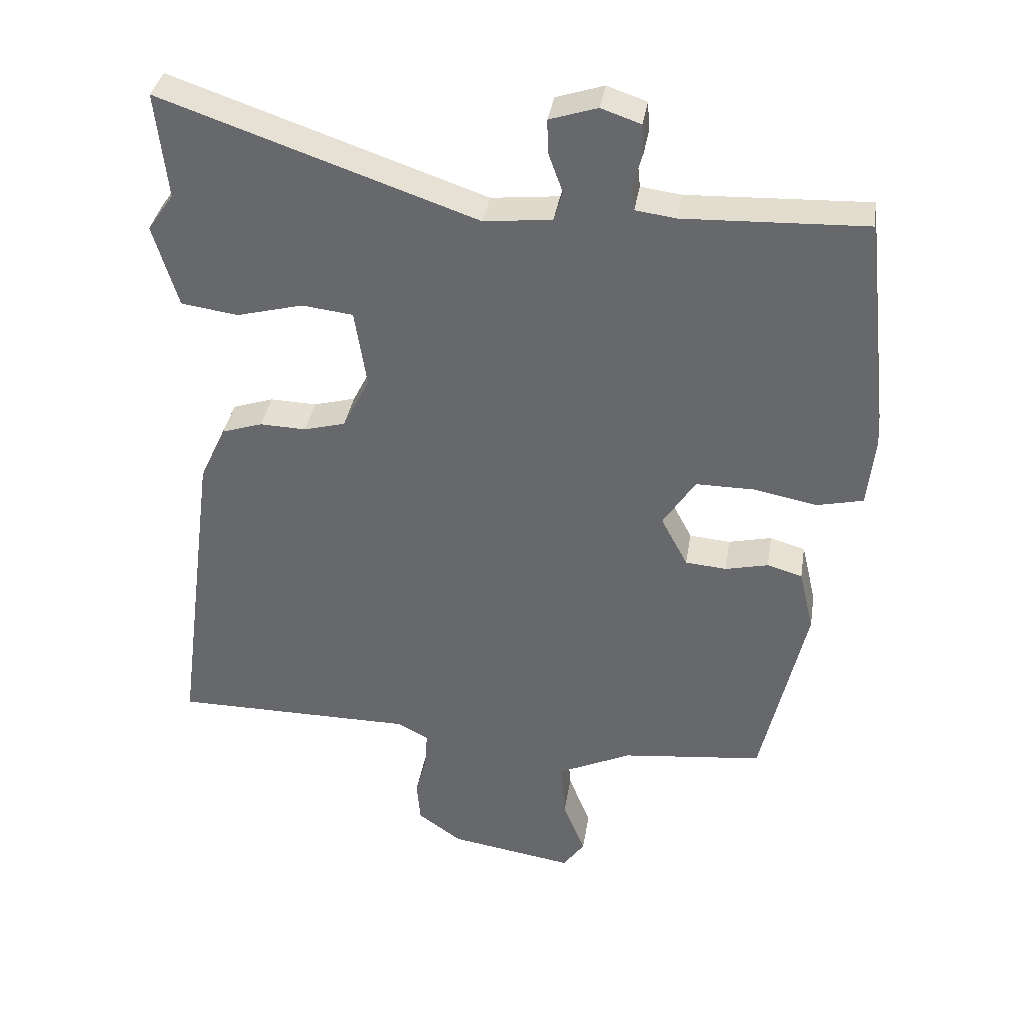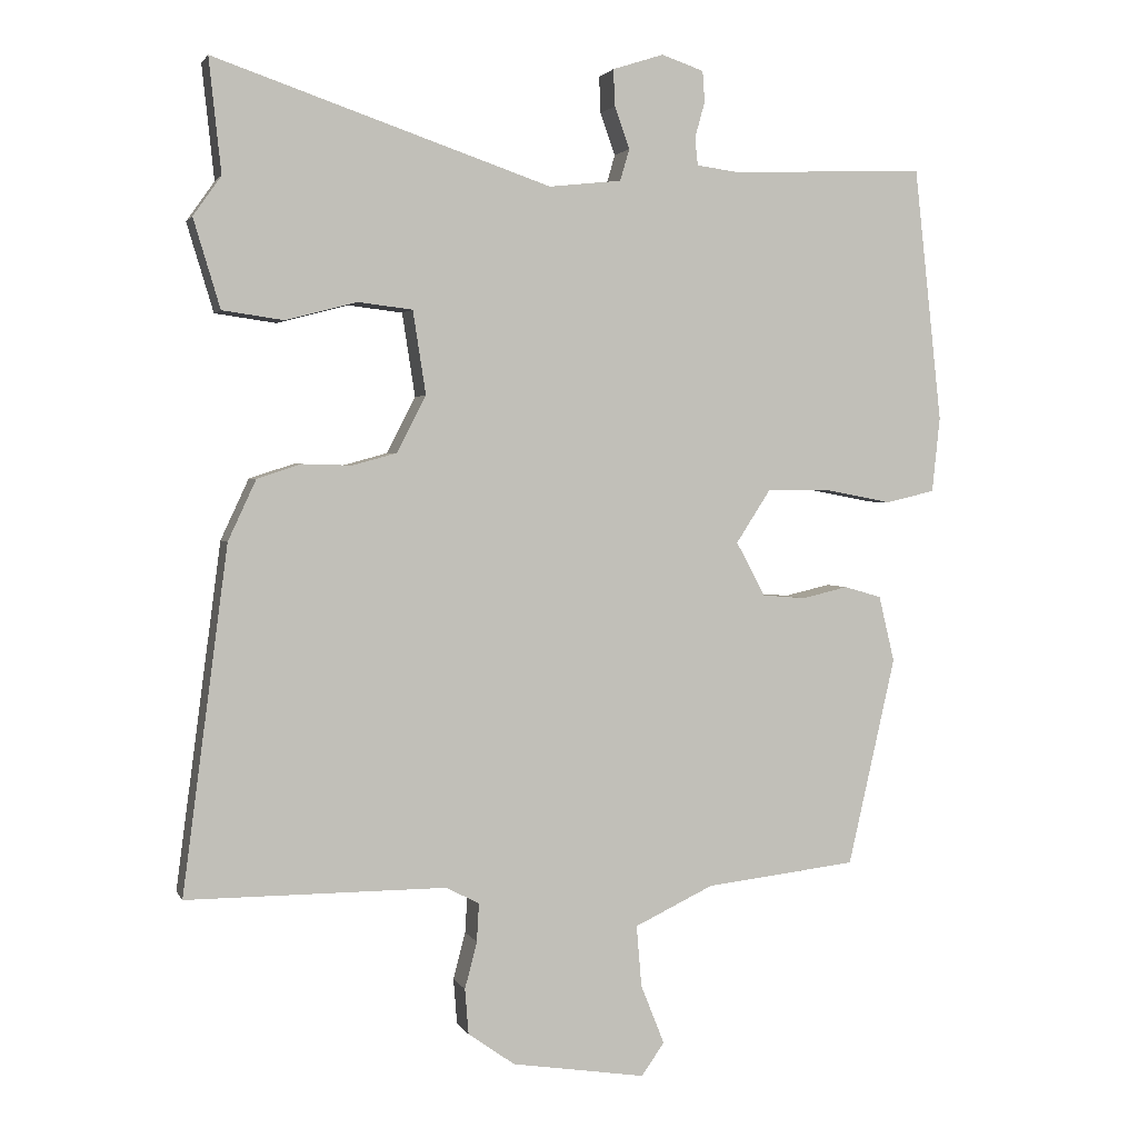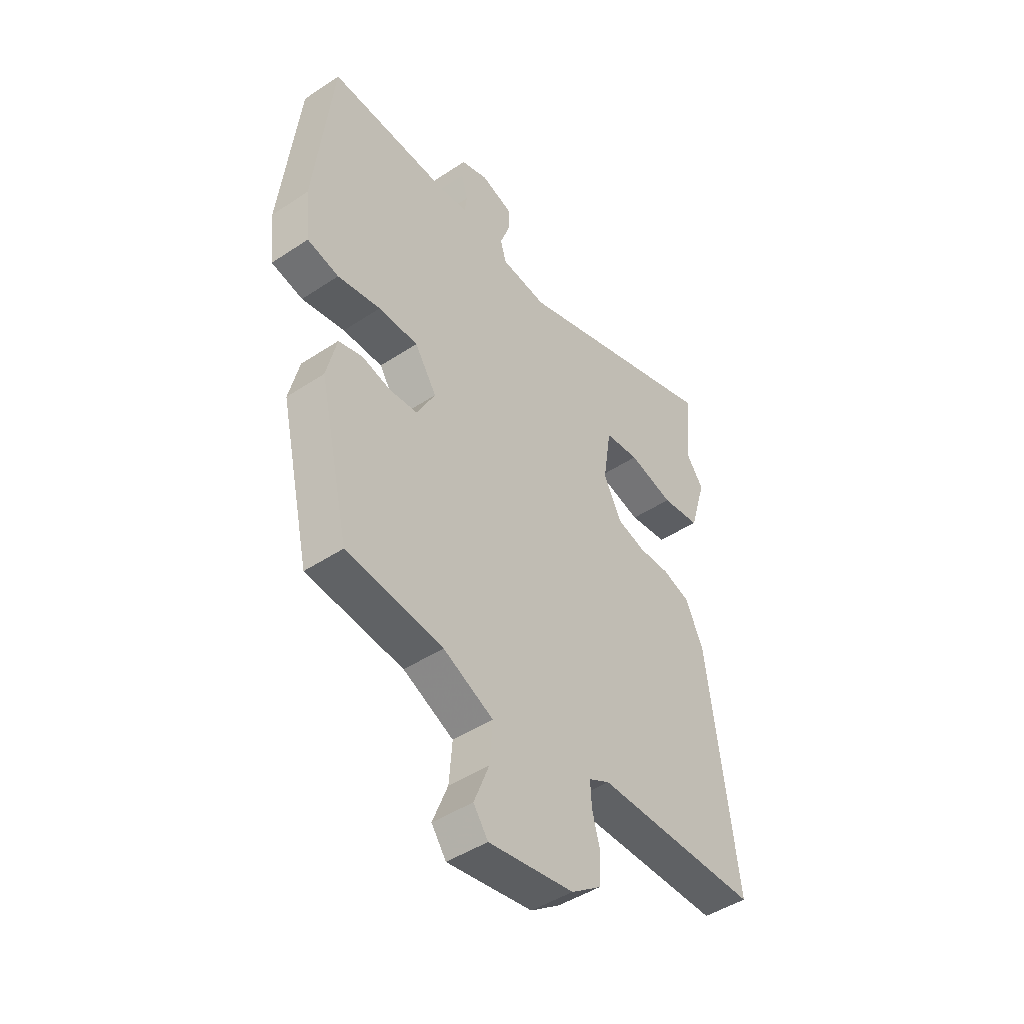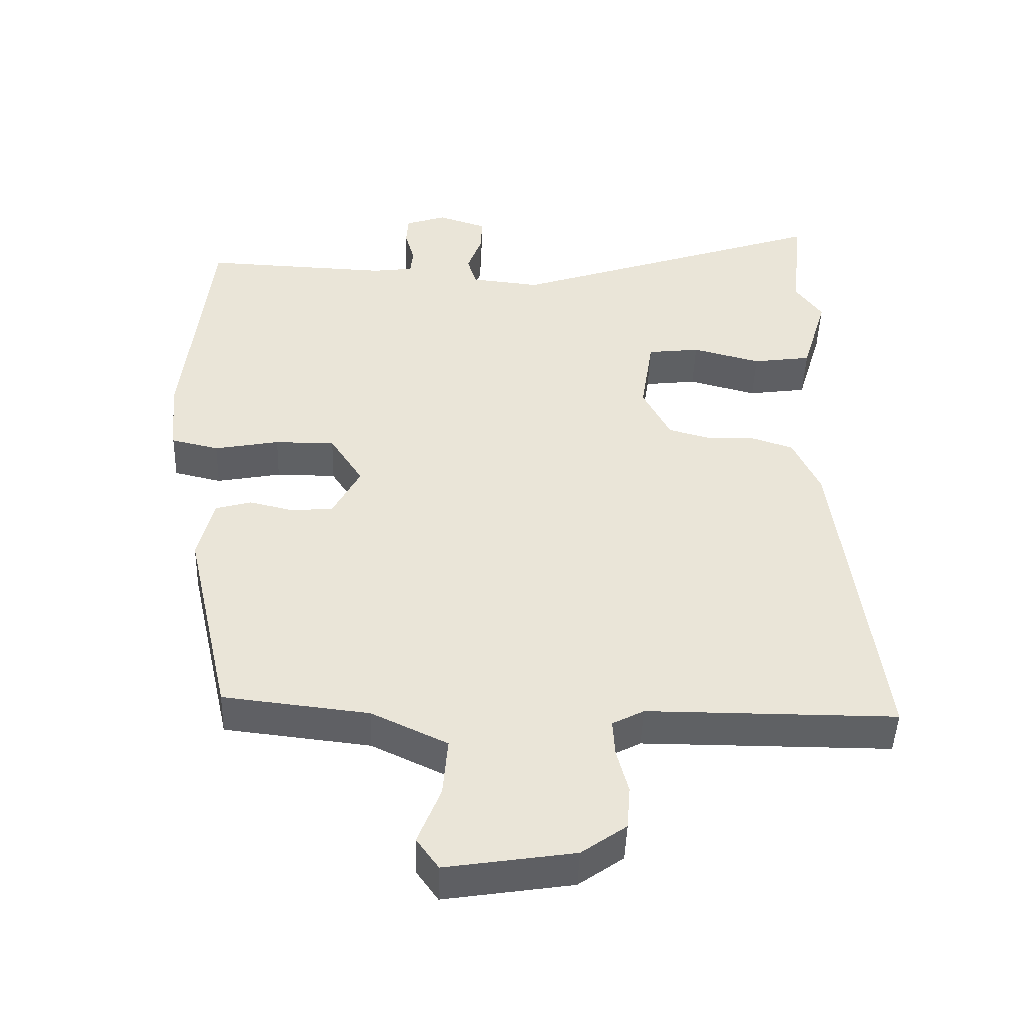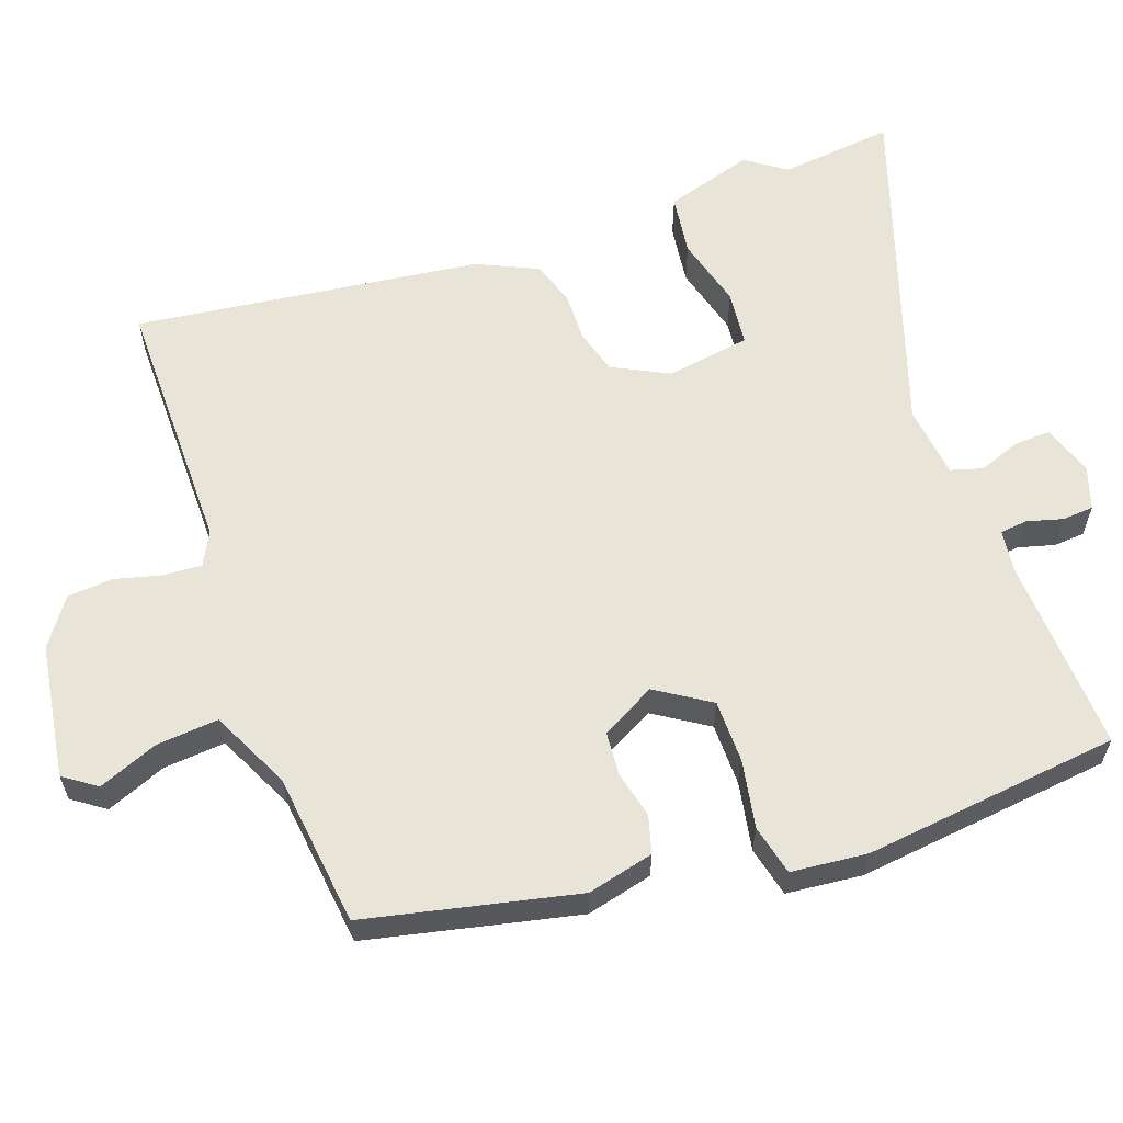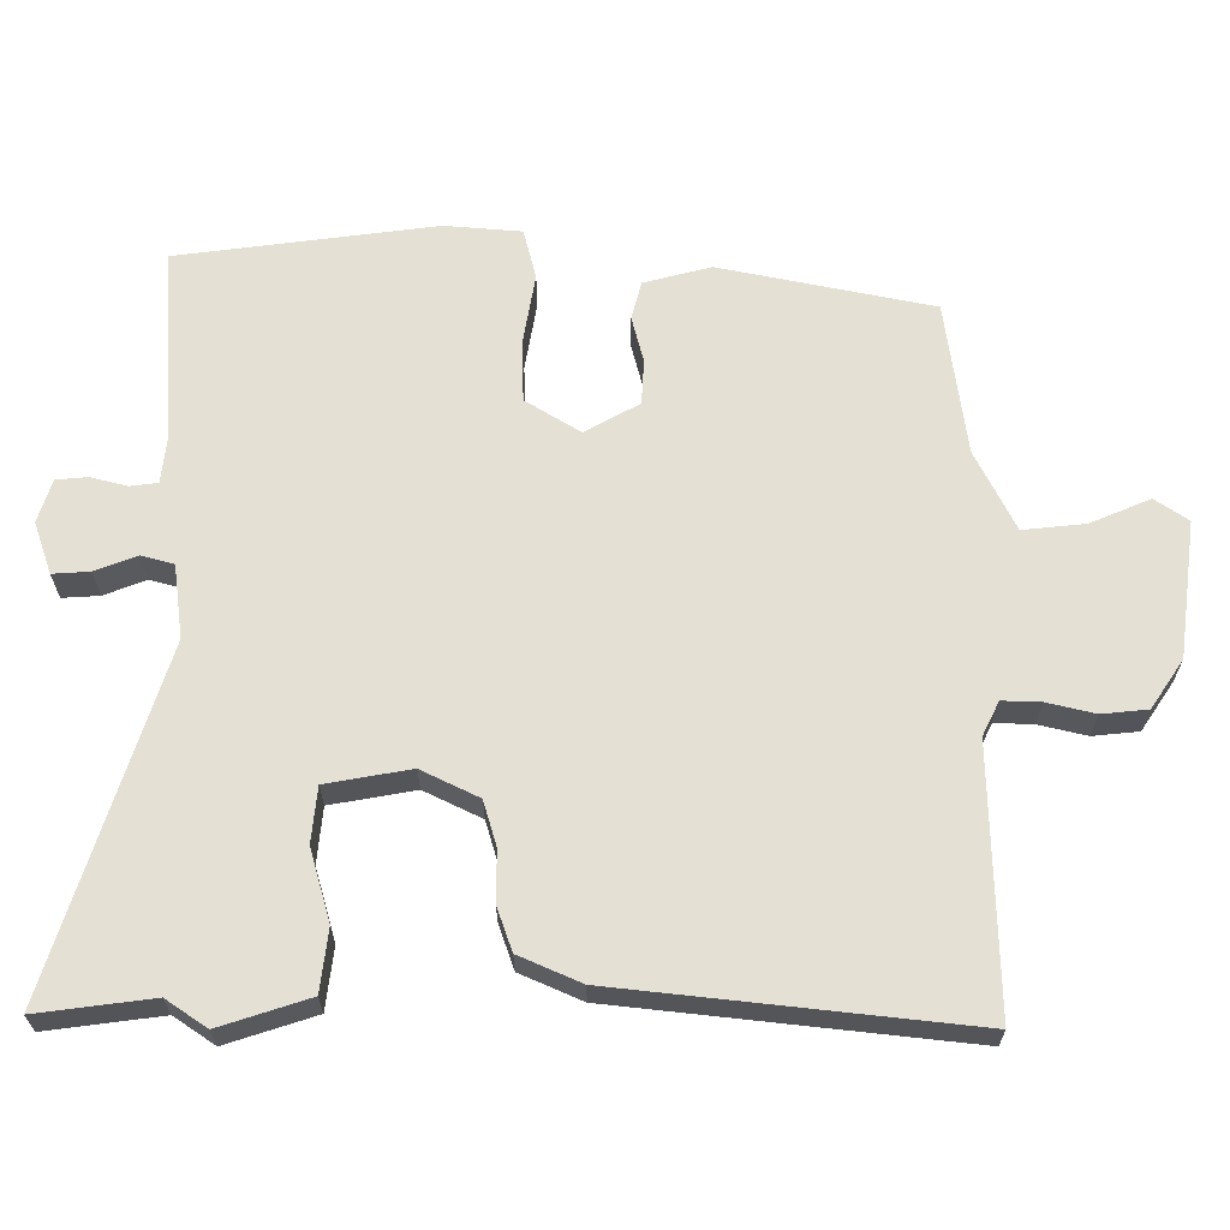
<metadata>
{"format":"obj","ext":"obj","renderer":"f3d","projection":"perspective","resolution":1024,"background":"white","views":[{"elev":36.2,"azim":-170.9,"up":"+Z"},{"elev":2.4,"azim":164.3,"up":"+Z"},{"elev":-45.8,"azim":-52.7,"up":"+Z"},{"elev":-46.2,"azim":-1.9,"up":"+Z"},{"elev":60.3,"azim":-109.9,"up":"+Y"},{"elev":65.3,"azim":88.8,"up":"+Y"}]}
</metadata>
<code>
v -0.497 0.07 0.515
v -0.227 0.07 0.504
v -0.167 0.07 0.512
v -0.163 0.07 0.55
v -0.177 0.07 0.6
v -0.174 0.07 0.643
v -0.115 0.07 0.663
v -0.044 0.07 0.64
v -0.046 0.07 0.589
v -0.067 0.07 0.531
v -0.054 0.07 0.487
v 0.047 0.07 0.476
v 0.515 0.07 0.635
v 0.498 0.07 0.477
v 0.537 0.07 0.422
v 0.5 0.07 0.299
v 0.415 0.07 0.287
v 0.316 0.07 0.313
v 0.24 0.07 0.304
v 0.222 0.07 0.188
v 0.262 0.07 0.11
v 0.324 0.07 0.093
v 0.393 0.07 0.095
v 0.454 0.07 0.075
v 0.493 0.07 -0.009
v 0.556 0.07 -0.487
v 0.195 0.07 -0.487
v 0.149 0.07 -0.511
v 0.152 0.07 -0.564
v 0.169 0.07 -0.629
v 0.164 0.07 -0.692
v 0.099 0.07 -0.738
v -0.087 0.07 -0.767
v -0.119 0.07 -0.722
v -0.086 0.07 -0.639
v -0.079 0.07 -0.554
v -0.189 0.07 -0.502
v -0.4 0.07 -0.478
v -0.466 0.07 -0.188
v -0.444 0.07 -0.096
v -0.392 0.07 -0.081
v -0.328 0.07 -0.096
v -0.267 0.07 -0.091
v -0.227 0.07 -0.016
v -0.275 0.07 0.058
v -0.362 0.07 0.058
v -0.456 0.07 0.04
v -0.525 0.07 0.056
v -0.536 0.07 0.161
v -0.497 0 0.515
v -0.227 0 0.504
v -0.167 0 0.512
v -0.163 0 0.55
v -0.177 0 0.6
v -0.174 0 0.643
v -0.115 0 0.663
v -0.044 0 0.64
v -0.046 0 0.589
v -0.067 0 0.531
v -0.054 0 0.487
v 0.047 0 0.476
v 0.515 0 0.635
v 0.498 0 0.477
v 0.537 0 0.422
v 0.5 0 0.299
v 0.415 0 0.287
v 0.316 0 0.313
v 0.24 0 0.304
v 0.222 0 0.188
v 0.262 0 0.11
v 0.324 0 0.093
v 0.393 0 0.095
v 0.454 0 0.075
v 0.493 0 -0.009
v 0.556 0 -0.487
v 0.195 0 -0.487
v 0.149 0 -0.511
v 0.152 0 -0.564
v 0.169 0 -0.629
v 0.164 0 -0.692
v 0.099 0 -0.738
v -0.087 0 -0.767
v -0.119 0 -0.722
v -0.086 0 -0.639
v -0.079 0 -0.554
v -0.189 0 -0.502
v -0.4 0 -0.478
v -0.466 0 -0.188
v -0.444 0 -0.096
v -0.392 0 -0.081
v -0.328 0 -0.096
v -0.267 0 -0.091
v -0.227 0 -0.016
v -0.275 0 0.058
v -0.362 0 0.058
v -0.456 0 0.04
v -0.525 0 0.056
v -0.536 0 0.161
f 46 47 48 49
f 45 46 49 1
f 44 45 1 2
f 39 40 41 42
f 37 38 39 42
f 36 37 42 43
f 32 33 34 35
f 32 35 36
f 29 30 31 32
f 28 29 32 36
f 27 28 36 43
f 22 23 24 25
f 21 22 25 26
f 20 21 26 27
f 15 16 17 18
f 14 15 18 19
f 12 13 14 19
f 11 12 19 20
f 7 8 9 10
f 7 10 11
f 4 5 6 7
f 3 4 7 11
f 44 2 3 11
f 20 27 43 44
f 11 20 44
f 98 97 96 95
f 50 98 95 94
f 51 50 94 93
f 91 90 89 88
f 91 88 87 86
f 92 91 86 85
f 84 83 82 81
f 85 84 81
f 81 80 79 78
f 85 81 78 77
f 92 85 77 76
f 74 73 72 71
f 75 74 71 70
f 76 75 70 69
f 67 66 65 64
f 68 67 64 63
f 68 63 62 61
f 69 68 61 60
f 59 58 57 56
f 60 59 56
f 56 55 54 53
f 60 56 53 52
f 60 52 51 93
f 93 92 76 69
f 93 69 60
f 1 50 51 2
f 2 51 52 3
f 3 52 53 4
f 4 53 54 5
f 5 54 55 6
f 6 55 56 7
f 7 56 57 8
f 8 57 58 9
f 9 58 59 10
f 10 59 60 11
f 11 60 61 12
f 12 61 62 13
f 13 62 63 14
f 14 63 64 15
f 15 64 65 16
f 16 65 66 17
f 17 66 67 18
f 18 67 68 19
f 19 68 69 20
f 20 69 70 21
f 21 70 71 22
f 22 71 72 23
f 23 72 73 24
f 24 73 74 25
f 25 74 75 26
f 26 75 76 27
f 27 76 77 28
f 28 77 78 29
f 29 78 79 30
f 30 79 80 31
f 31 80 81 32
f 32 81 82 33
f 33 82 83 34
f 34 83 84 35
f 35 84 85 36
f 36 85 86 37
f 37 86 87 38
f 38 87 88 39
f 39 88 89 40
f 40 89 90 41
f 41 90 91 42
f 42 91 92 43
f 43 92 93 44
f 44 93 94 45
f 45 94 95 46
f 46 95 96 47
f 47 96 97 48
f 48 97 98 49
f 49 98 50 1

</code>
